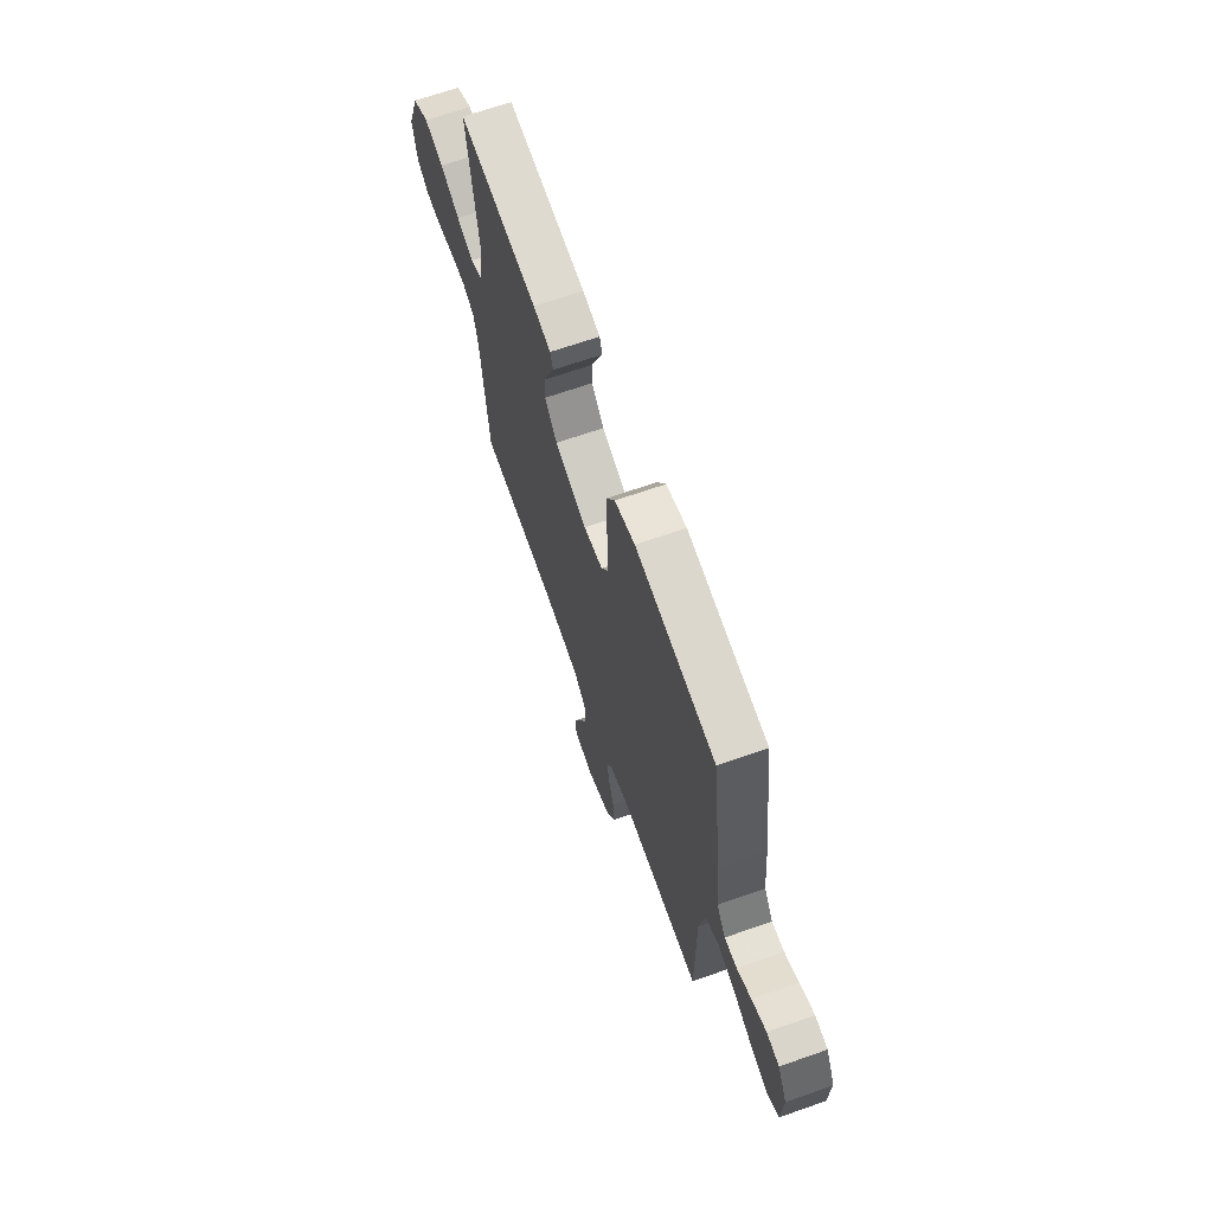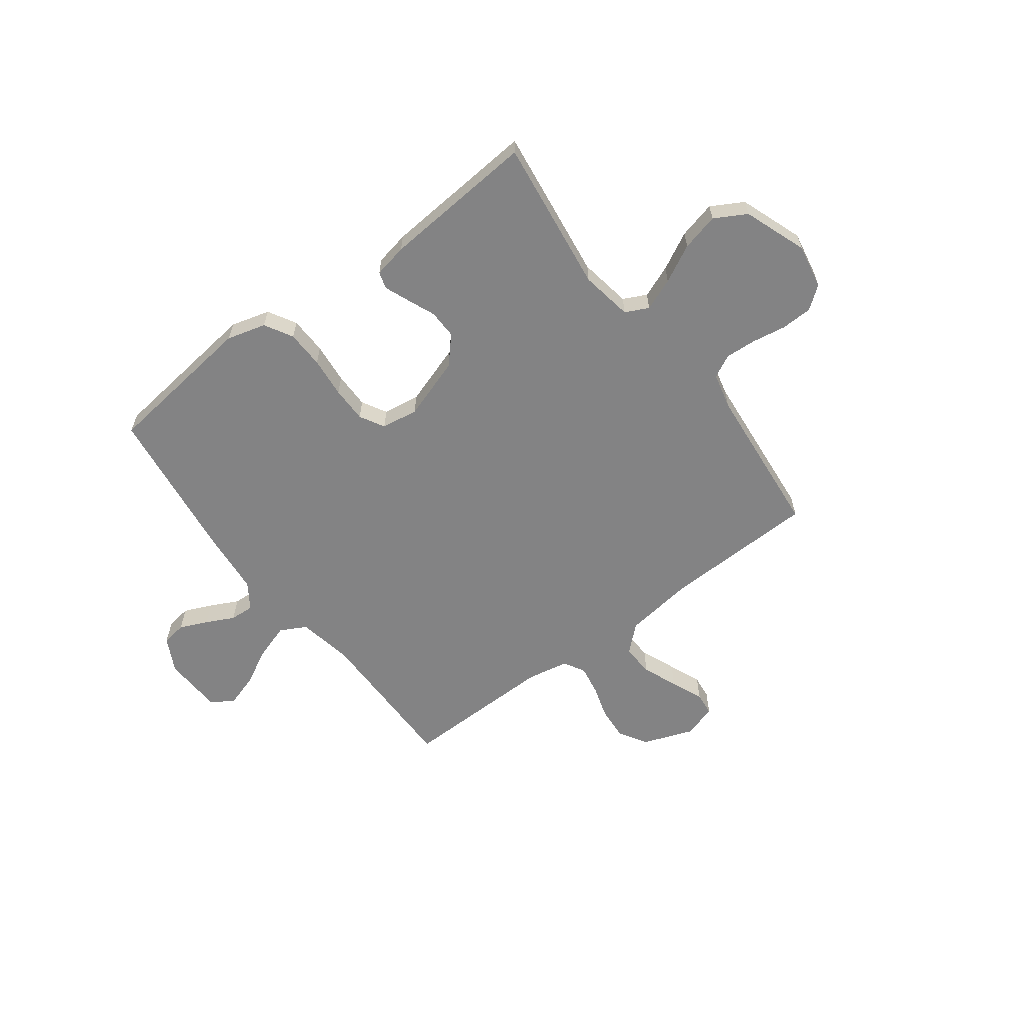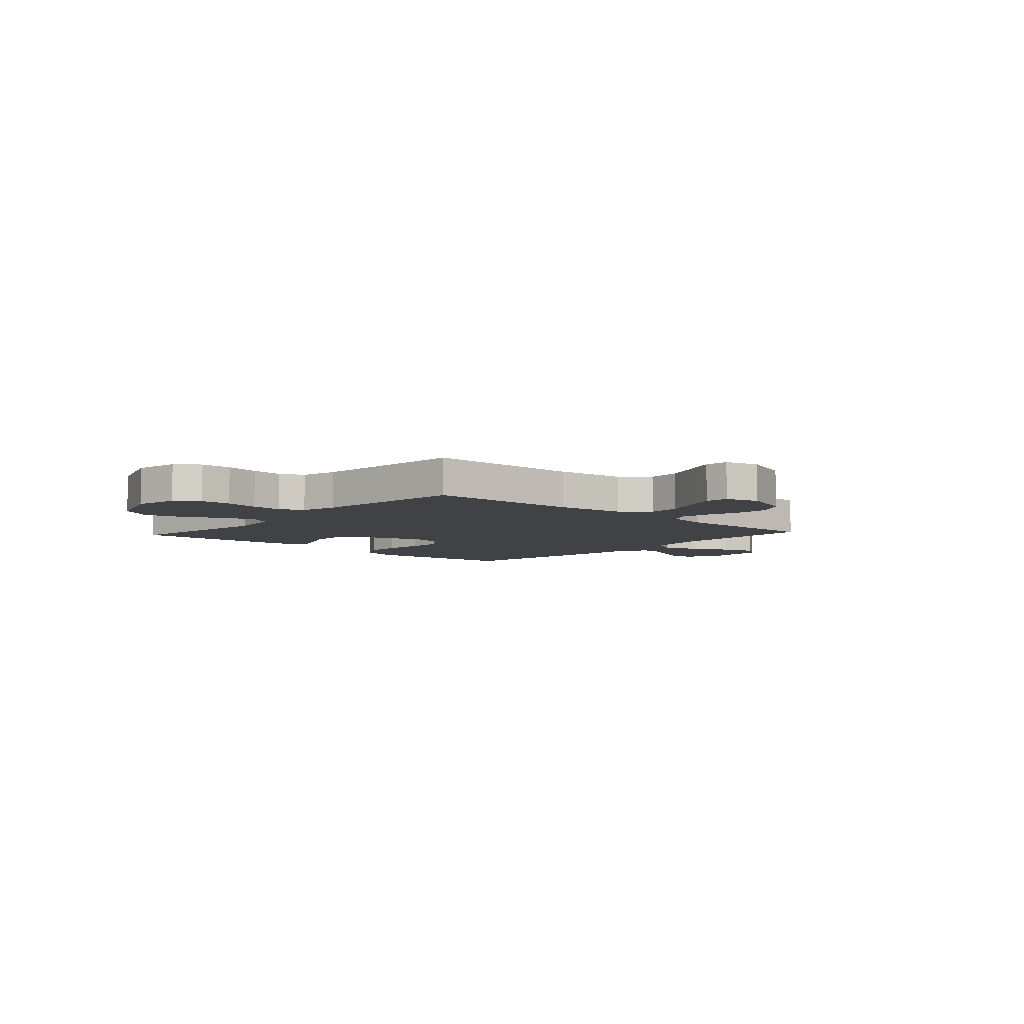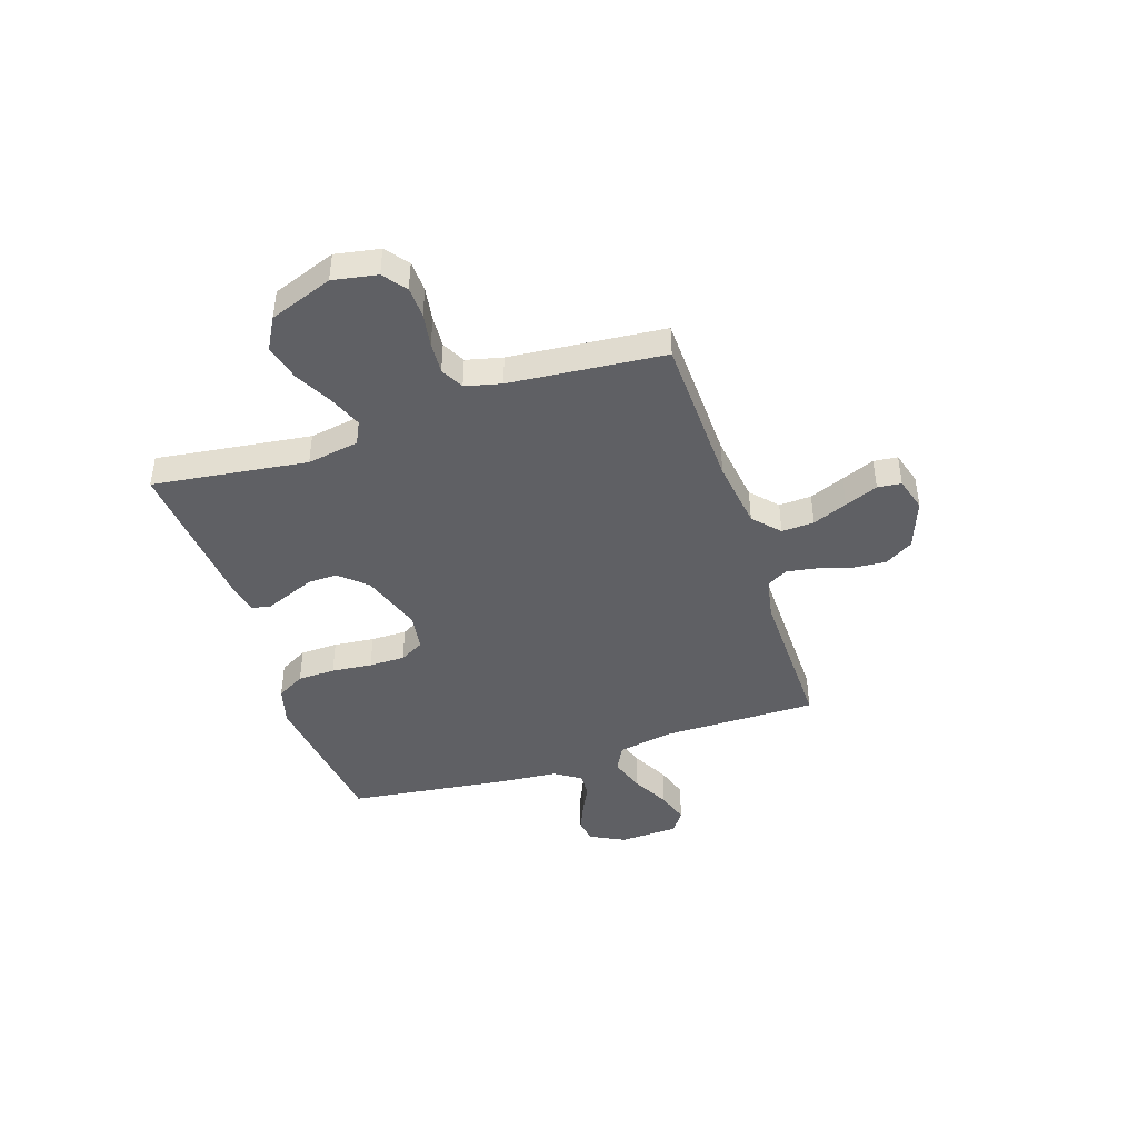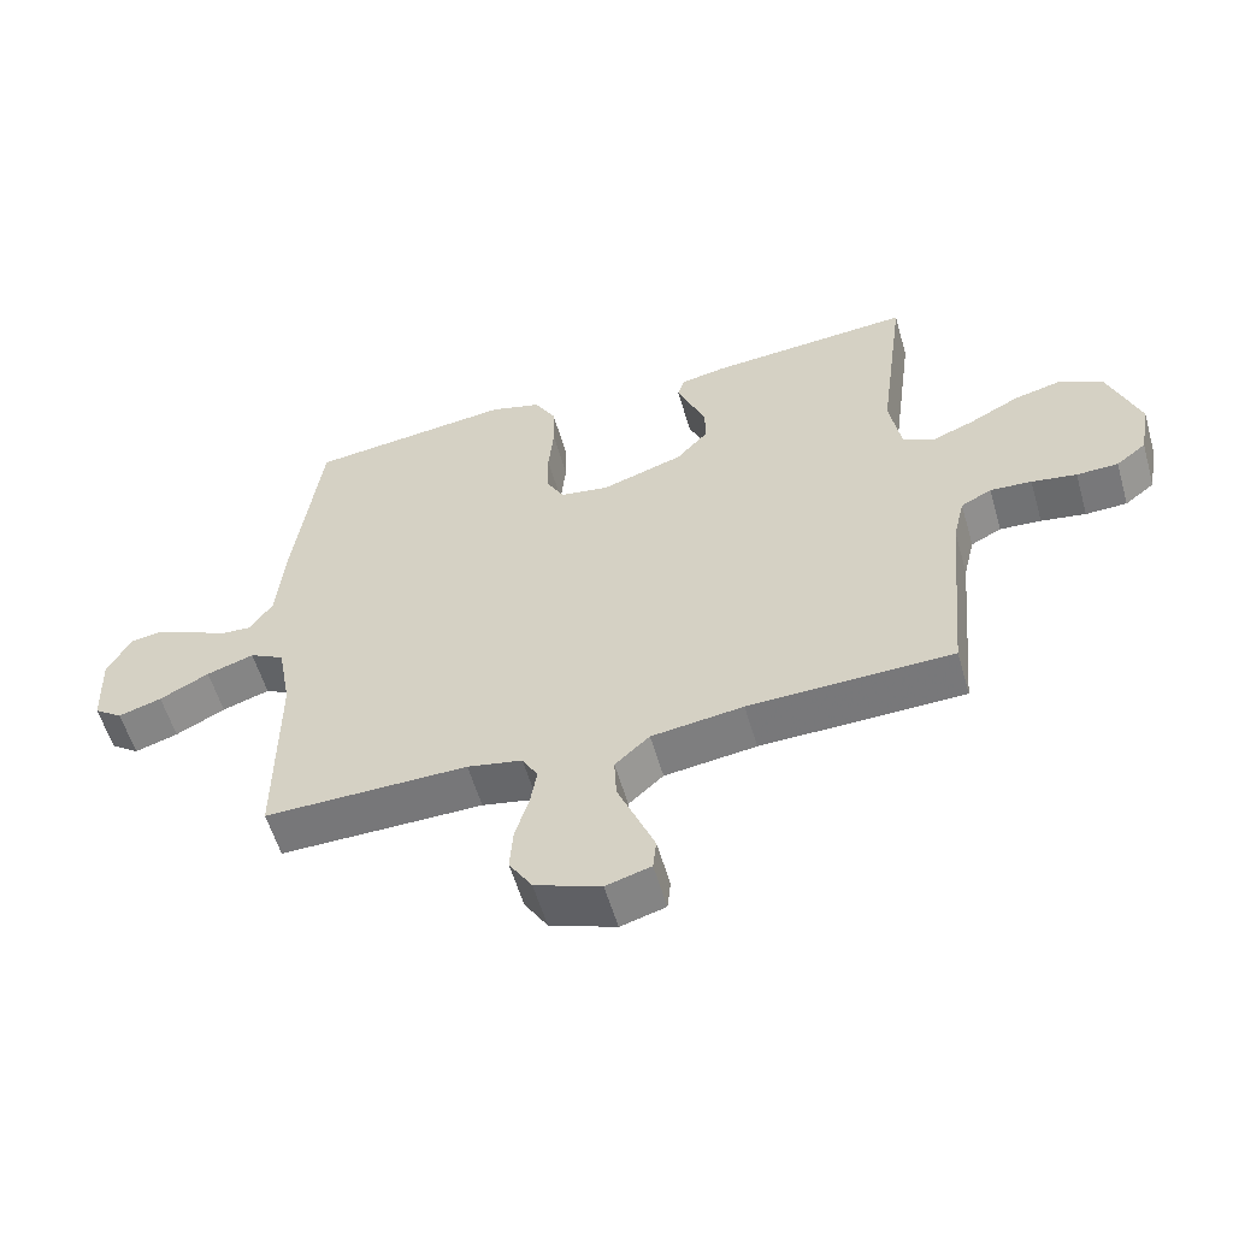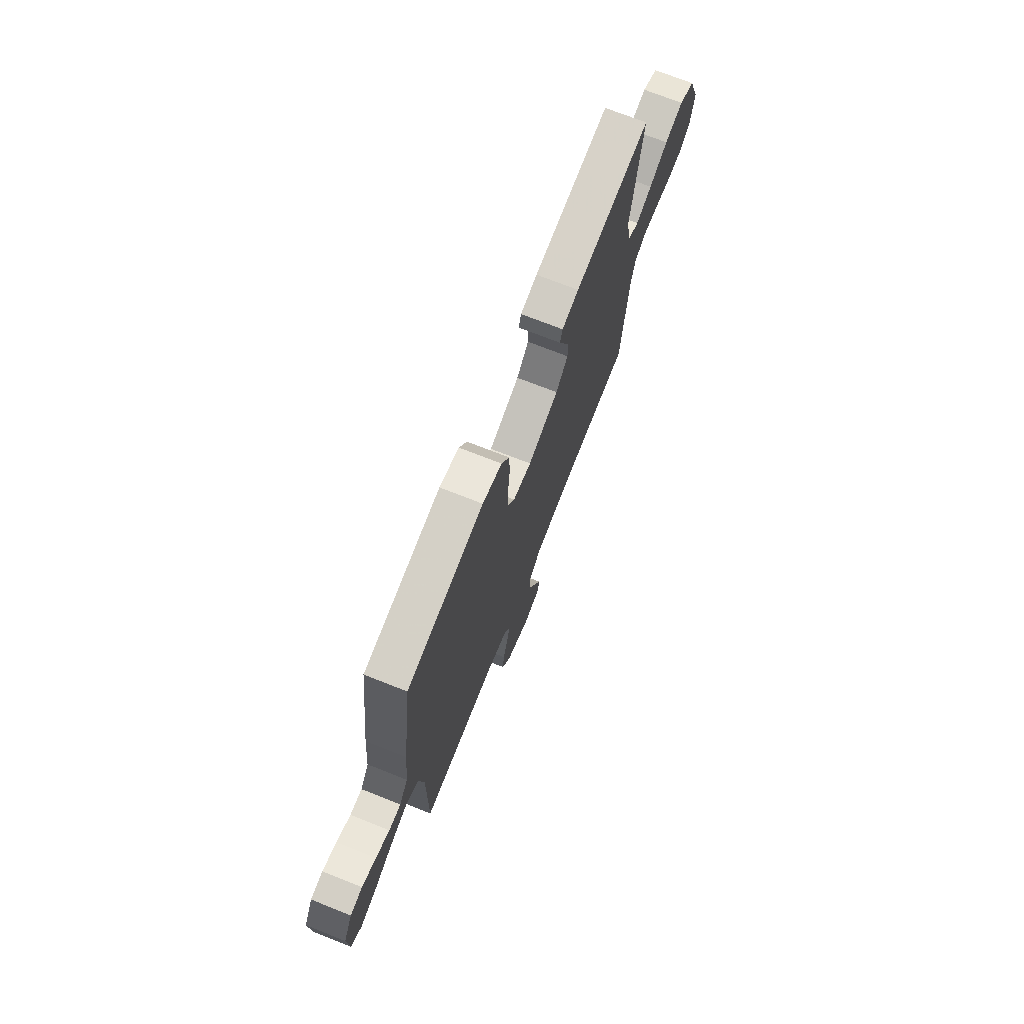
<metadata>
{"format":"obj","ext":"obj","renderer":"f3d","projection":"perspective","resolution":1024,"background":"white","views":[{"elev":66.9,"azim":-109.4,"up":"+Z"},{"elev":-61.2,"azim":36.9,"up":"+Y"},{"elev":-6.4,"azim":137.7,"up":"+Y"},{"elev":-43.4,"azim":108.4,"up":"+Y"},{"elev":-56.9,"azim":16.1,"up":"+Z"},{"elev":72.3,"azim":-68.4,"up":"+Z"}]}
</metadata>
<code>
v 0.5 0.07 -0.5
v 0.2 0.07 -0.508
v 0.065 0.07 -0.526
v 0.014 0.07 -0.572
v 0.017 0.07 -0.635
v 0.045 0.07 -0.703
v 0.071 0.07 -0.767
v 0.066 0.07 -0.813
v 0 0.07 -0.832
v -0.097 0.07 -0.796
v -0.131 0.07 -0.741
v -0.126 0.07 -0.676
v -0.106 0.07 -0.611
v -0.096 0.07 -0.553
v -0.119 0.07 -0.512
v -0.2 0.07 -0.496
v -0.5 0.07 -0.5
v -0.499 0.07 -0.2
v -0.519 0.07 -0.091
v -0.57 0.07 -0.064
v -0.64 0.07 -0.087
v -0.713 0.07 -0.125
v -0.777 0.07 -0.145
v -0.819 0.07 -0.115
v -0.824 0.07 0
v -0.789 0.07 0.067
v -0.741 0.07 0.074
v -0.686 0.07 0.05
v -0.632 0.07 0.023
v -0.585 0.07 0.02
v -0.551 0.07 0.07
v -0.539 0.07 0.2
v -0.5 0.07 0.5
v -0.2 0.07 0.536
v -0.124 0.07 0.515
v -0.093 0.07 0.46
v -0.091 0.07 0.387
v -0.099 0.07 0.308
v -0.099 0.07 0.238
v -0.072 0.07 0.19
v 0 0.07 0.179
v 0.12 0.07 0.219
v 0.167 0.07 0.271
v 0.166 0.07 0.327
v 0.143 0.07 0.383
v 0.124 0.07 0.43
v 0.134 0.07 0.463
v 0.2 0.07 0.476
v 0.5 0.07 0.5
v 0.46 0.07 0.2
v 0.477 0.07 0.099
v 0.522 0.07 0.077
v 0.585 0.07 0.102
v 0.658 0.07 0.14
v 0.731 0.07 0.158
v 0.793 0.07 0.123
v 0.838 0.07 0
v 0.822 0.07 -0.086
v 0.778 0.07 -0.12
v 0.717 0.07 -0.122
v 0.651 0.07 -0.111
v 0.59 0.07 -0.107
v 0.545 0.07 -0.13
v 0.528 0.07 -0.2
v 0.5 0 -0.5
v 0.2 0 -0.508
v 0.065 0 -0.526
v 0.014 0 -0.572
v 0.017 0 -0.635
v 0.045 0 -0.703
v 0.071 0 -0.767
v 0.066 0 -0.813
v 0 0 -0.832
v -0.097 0 -0.796
v -0.131 0 -0.741
v -0.126 0 -0.676
v -0.106 0 -0.611
v -0.096 0 -0.553
v -0.119 0 -0.512
v -0.2 0 -0.496
v -0.5 0 -0.5
v -0.499 0 -0.2
v -0.519 0 -0.091
v -0.57 0 -0.064
v -0.64 0 -0.087
v -0.713 0 -0.125
v -0.777 0 -0.145
v -0.819 0 -0.115
v -0.824 0 0
v -0.789 0 0.067
v -0.741 0 0.074
v -0.686 0 0.05
v -0.632 0 0.023
v -0.585 0 0.02
v -0.551 0 0.07
v -0.539 0 0.2
v -0.5 0 0.5
v -0.2 0 0.536
v -0.124 0 0.515
v -0.093 0 0.46
v -0.091 0 0.387
v -0.099 0 0.308
v -0.099 0 0.238
v -0.072 0 0.19
v 0 0 0.179
v 0.12 0 0.219
v 0.167 0 0.271
v 0.166 0 0.327
v 0.143 0 0.383
v 0.124 0 0.43
v 0.134 0 0.463
v 0.2 0 0.476
v 0.5 0 0.5
v 0.46 0 0.2
v 0.477 0 0.099
v 0.522 0 0.077
v 0.585 0 0.102
v 0.658 0 0.14
v 0.731 0 0.158
v 0.793 0 0.123
v 0.838 0 0
v 0.822 0 -0.086
v 0.778 0 -0.12
v 0.717 0 -0.122
v 0.651 0 -0.111
v 0.59 0 -0.107
v 0.545 0 -0.13
v 0.528 0 -0.2
f 58 59 60 61
f 58 61 62
f 57 58 62
f 56 57 62
f 53 54 55 56
f 52 53 56 62
f 51 52 62 63
f 47 48 49 50
f 47 50 51
f 44 45 46 47
f 44 47 51 63
f 35 36 37 38
f 35 38 39
f 34 35 39
f 31 32 33 34
f 30 31 34 39
f 26 27 28 29
f 24 25 26 29
f 24 29 30
f 21 22 23 24
f 20 21 24 30
f 19 20 30 39
f 16 17 18
f 15 16 18 19
f 10 11 12 13
f 10 13 14
f 9 10 14
f 8 9 14
f 5 6 7 8
f 5 8 14 15
f 64 1 2
f 64 2 3
f 43 44 63 64
f 42 43 64 3
f 41 42 3 4
f 40 41 4
f 15 19 39 40
f 4 5 15 40
f 125 124 123 122
f 126 125 122
f 126 122 121
f 126 121 120
f 120 119 118 117
f 126 120 117 116
f 127 126 116 115
f 114 113 112 111
f 115 114 111
f 111 110 109 108
f 127 115 111 108
f 102 101 100 99
f 103 102 99
f 103 99 98
f 98 97 96 95
f 103 98 95 94
f 93 92 91 90
f 93 90 89 88
f 94 93 88
f 88 87 86 85
f 94 88 85 84
f 103 94 84 83
f 82 81 80
f 83 82 80 79
f 77 76 75 74
f 78 77 74
f 78 74 73
f 78 73 72
f 72 71 70 69
f 79 78 72 69
f 66 65 128
f 67 66 128
f 128 127 108 107
f 67 128 107 106
f 68 67 106 105
f 68 105 104
f 104 103 83 79
f 104 79 69 68
f 1 65 66 2
f 2 66 67 3
f 3 67 68 4
f 4 68 69 5
f 5 69 70 6
f 6 70 71 7
f 7 71 72 8
f 8 72 73 9
f 9 73 74 10
f 10 74 75 11
f 11 75 76 12
f 12 76 77 13
f 13 77 78 14
f 14 78 79 15
f 15 79 80 16
f 16 80 81 17
f 17 81 82 18
f 18 82 83 19
f 19 83 84 20
f 20 84 85 21
f 21 85 86 22
f 22 86 87 23
f 23 87 88 24
f 24 88 89 25
f 25 89 90 26
f 26 90 91 27
f 27 91 92 28
f 28 92 93 29
f 29 93 94 30
f 30 94 95 31
f 31 95 96 32
f 32 96 97 33
f 33 97 98 34
f 34 98 99 35
f 35 99 100 36
f 36 100 101 37
f 37 101 102 38
f 38 102 103 39
f 39 103 104 40
f 40 104 105 41
f 41 105 106 42
f 42 106 107 43
f 43 107 108 44
f 44 108 109 45
f 45 109 110 46
f 46 110 111 47
f 47 111 112 48
f 48 112 113 49
f 49 113 114 50
f 50 114 115 51
f 51 115 116 52
f 52 116 117 53
f 53 117 118 54
f 54 118 119 55
f 55 119 120 56
f 56 120 121 57
f 57 121 122 58
f 58 122 123 59
f 59 123 124 60
f 60 124 125 61
f 61 125 126 62
f 62 126 127 63
f 63 127 128 64
f 64 128 65 1

</code>
